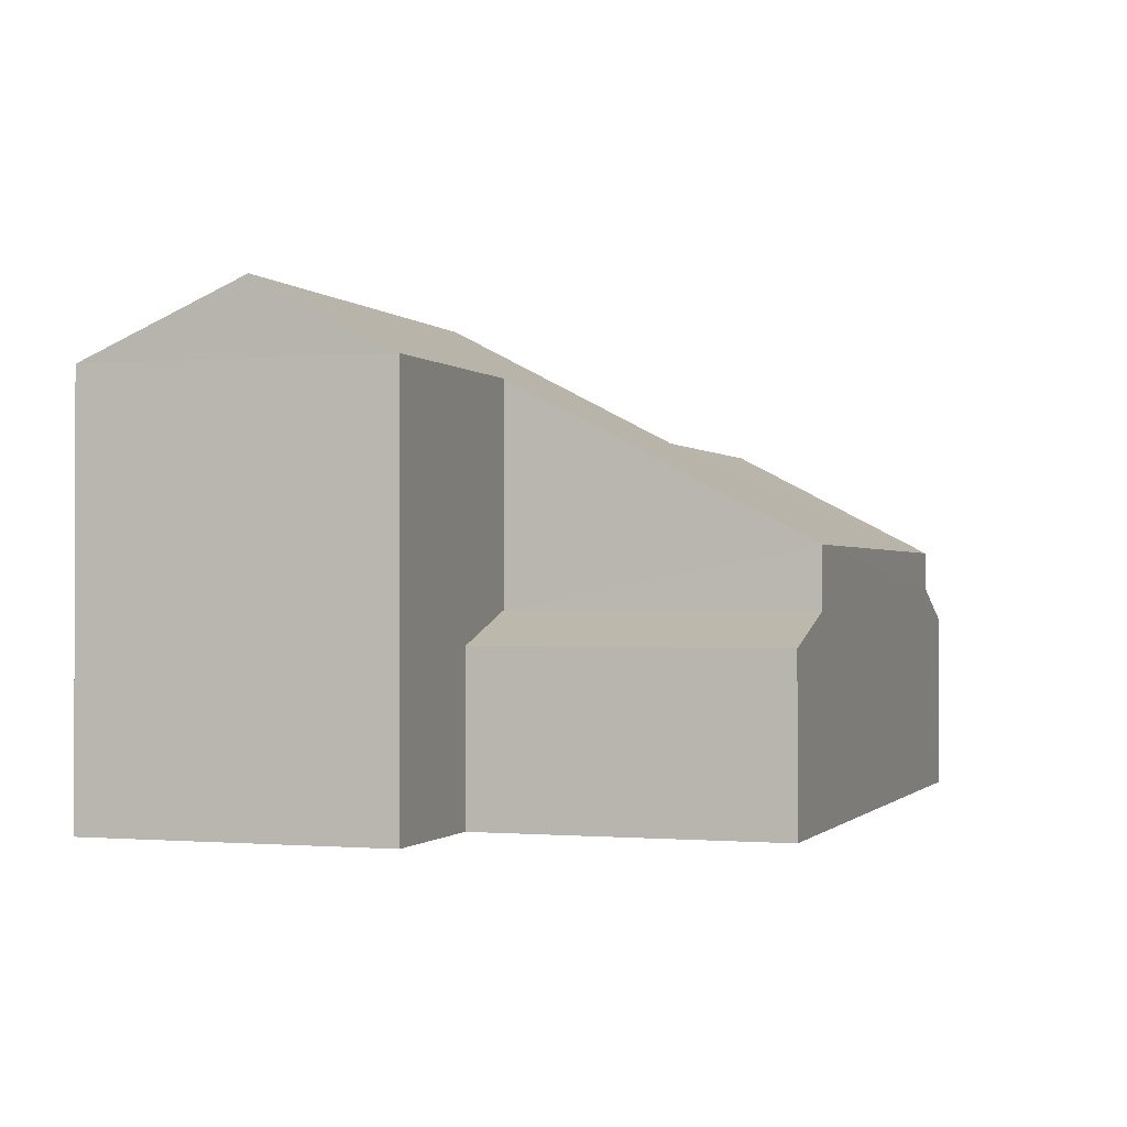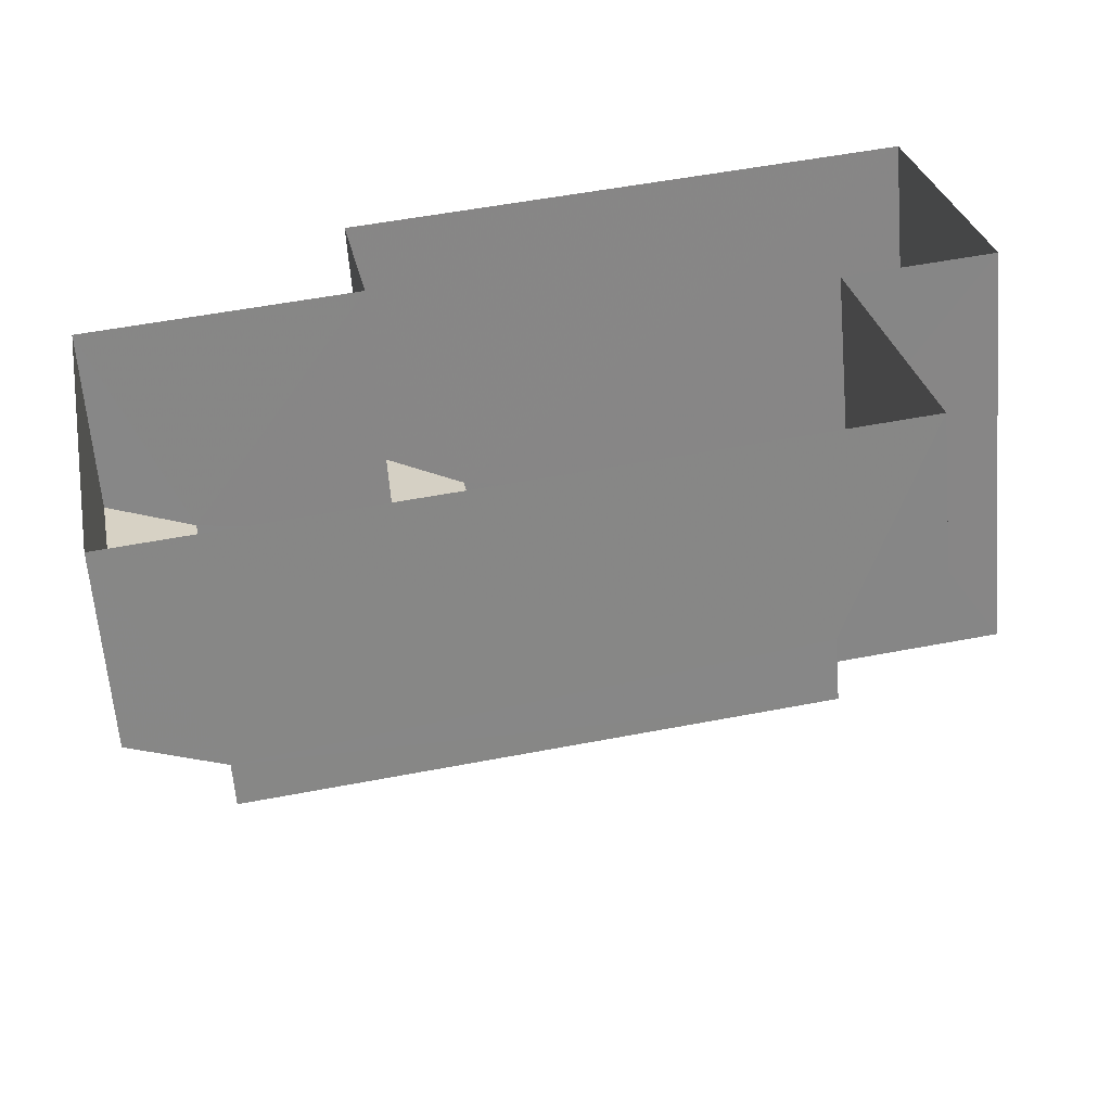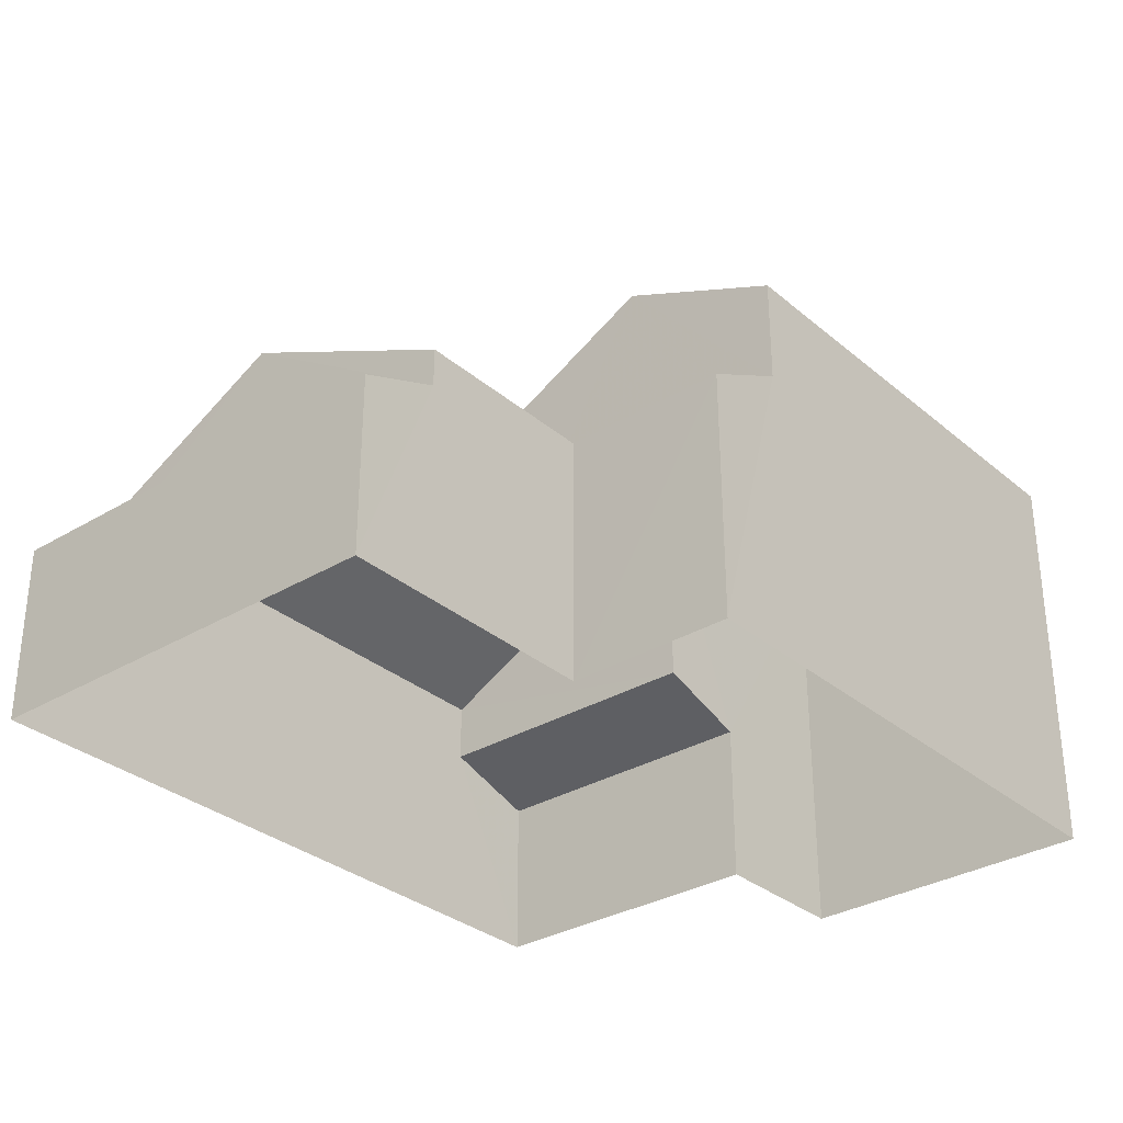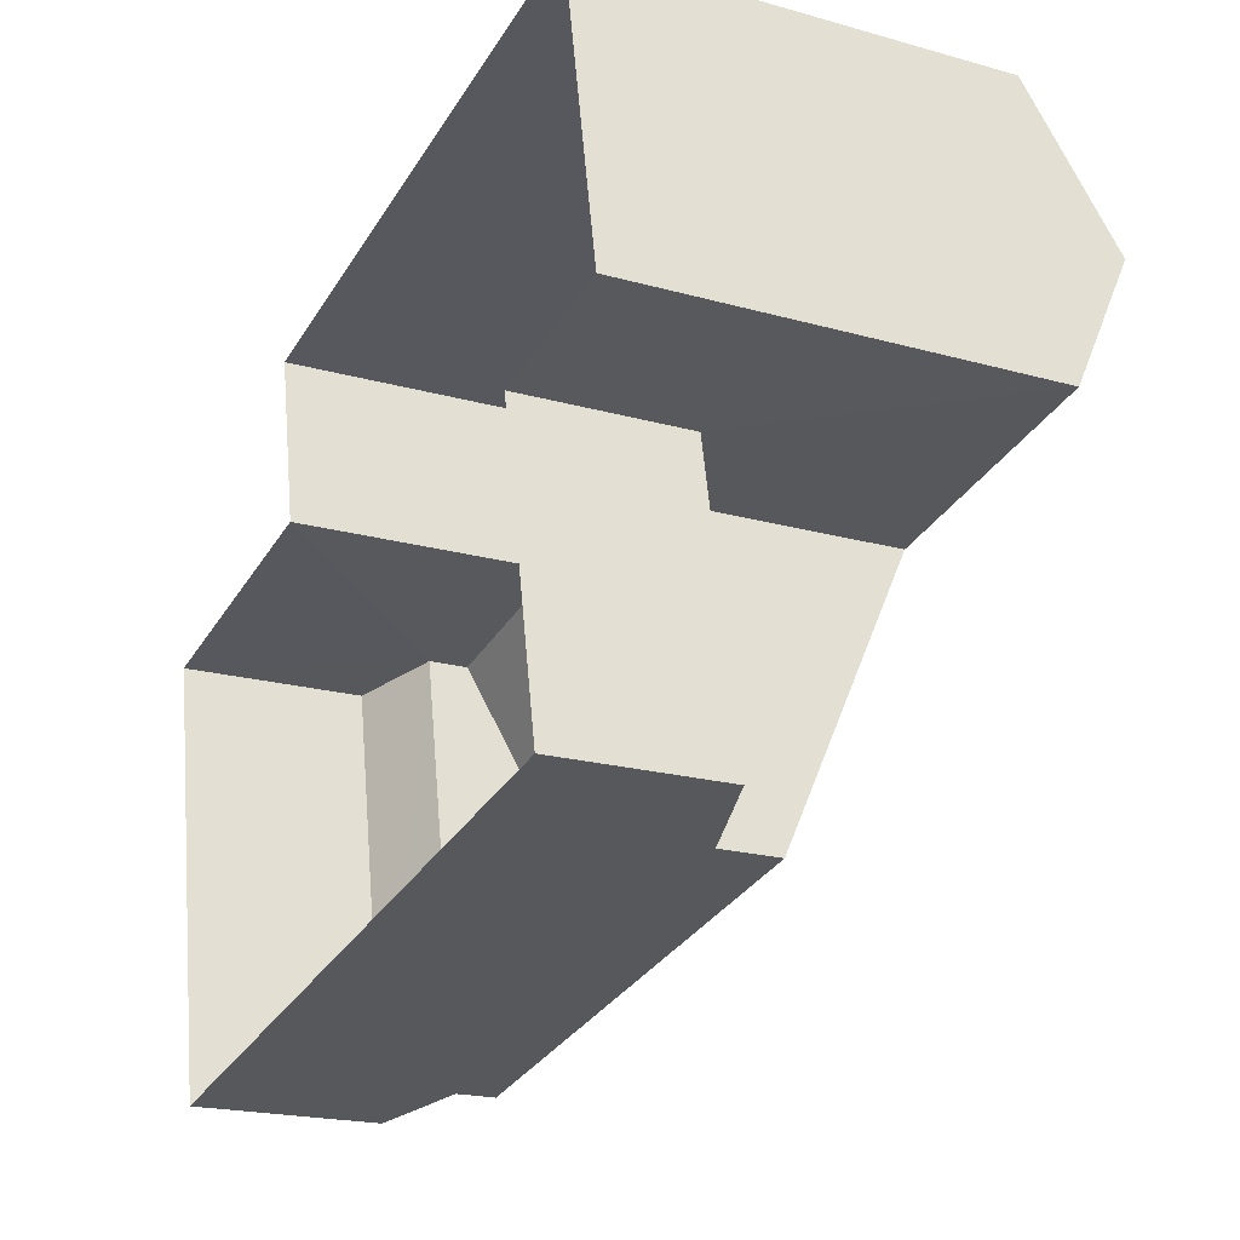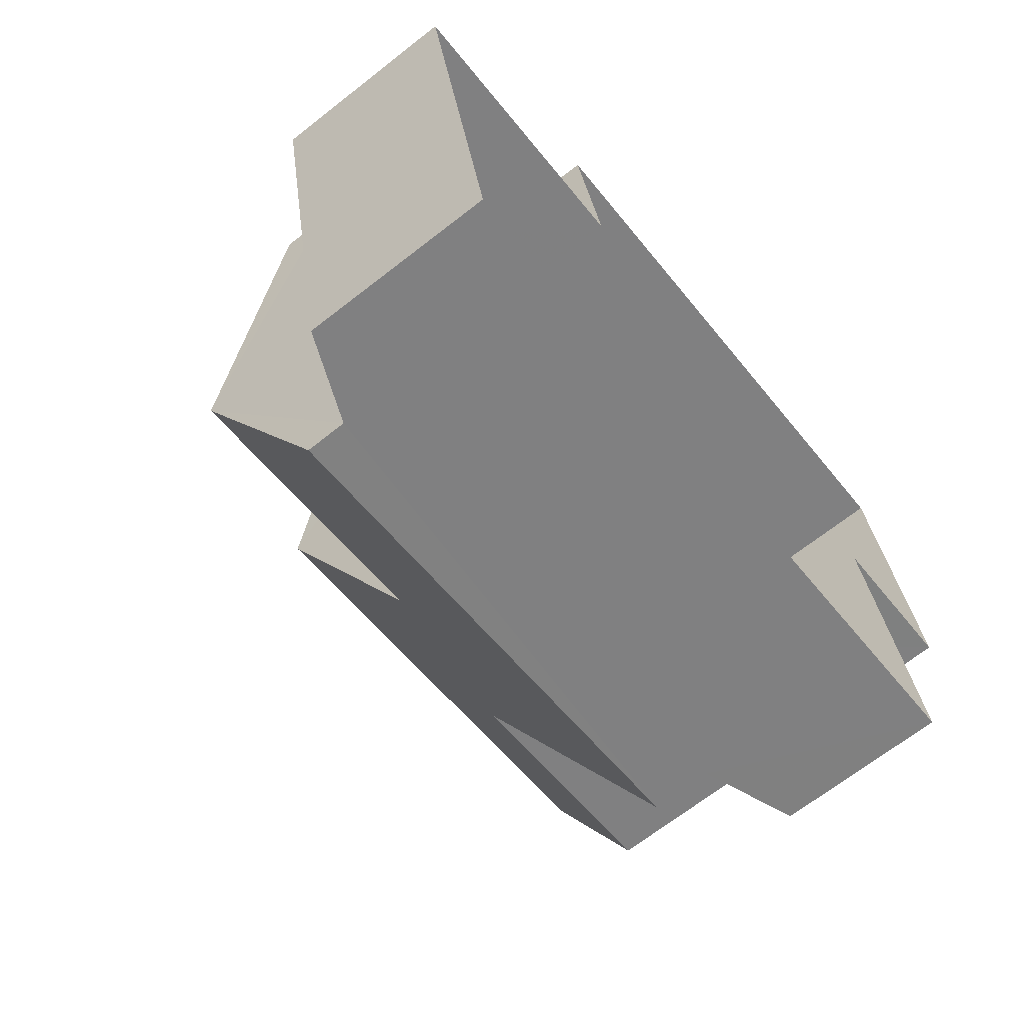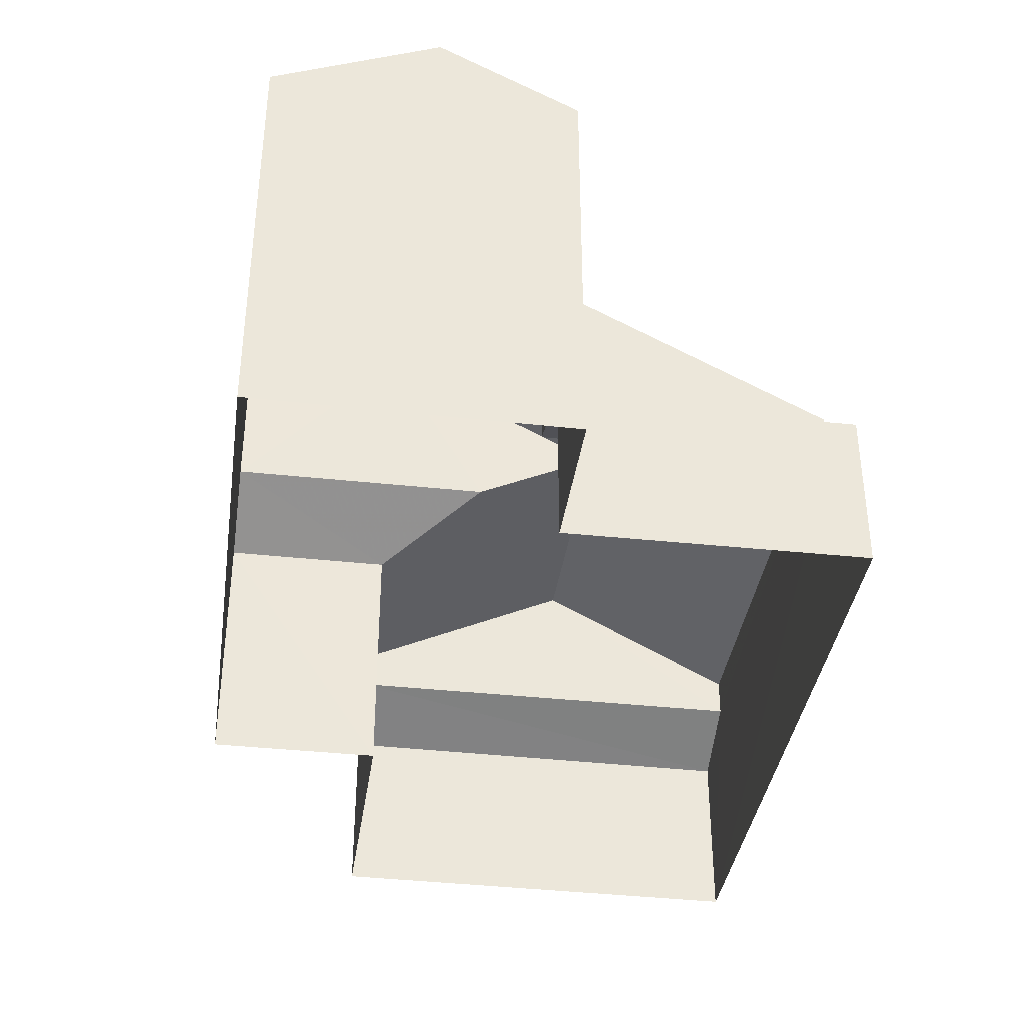
<metadata>
{"format":"obj","ext":"obj","renderer":"f3d","projection":"perspective","resolution":1024,"background":"white","views":[{"elev":-0.7,"azim":-82.3,"up":"+Z"},{"elev":-61.0,"azim":-175.3,"up":"+Y"},{"elev":-31.7,"azim":119.3,"up":"+Z"},{"elev":-19.9,"azim":-117.4,"up":"+Y"},{"elev":-68.4,"azim":128.0,"up":"+Y"},{"elev":-37.6,"azim":-109.0,"up":"+Z"}]}
</metadata>
<code>
v -3.113e+05 4.334e+04 22.73
v -3.114e+05 4.333e+04 22.73
v -3.114e+05 4.334e+04 22.73
v -3.114e+05 4.333e+04 22.72
v -3.114e+05 4.334e+04 22.73
v -3.114e+05 4.334e+04 22.73
v -3.114e+05 4.334e+04 22.73
v -3.114e+05 4.334e+04 22.73
v -3.114e+05 4.334e+04 31.15
v -3.114e+05 4.334e+04 29.9
v -3.114e+05 4.334e+04 29.9
v -3.114e+05 4.334e+04 31.15
v -3.114e+05 4.334e+04 27.18
v -3.114e+05 4.334e+04 27.18
v -3.114e+05 4.334e+04 28.02
v -3.114e+05 4.334e+04 28.01
v -3.114e+05 4.334e+04 26.14
v -3.114e+05 4.333e+04 25.6
v -3.114e+05 4.333e+04 26.14
v -3.114e+05 4.334e+04 25.6
v -3.114e+05 4.334e+04 26.5
v -3.114e+05 4.333e+04 25.88
v -3.113e+05 4.334e+04 25.89
v -3.114e+05 4.333e+04 26.49
v -3.114e+05 4.334e+04 29.05
v -3.114e+05 4.333e+04 27.18
v -3.114e+05 4.334e+04 29.05
v -3.114e+05 4.333e+04 27.17
v -3.114e+05 4.334e+04 29.89
v -3.114e+05 4.334e+04 29.89
v -3.114e+05 4.334e+04 27.18
f 1 2 3
f 2 4 3
f 3 5 6
f 6 5 7
f 7 5 8
f 3 4 5
f 9 10 11
f 12 9 11
f 13 14 15
f 16 13 15
f 17 18 19
f 17 20 18
f 21 22 23
f 21 24 22
f 25 26 27
f 28 26 25
f 25 9 29
f 29 9 12
f 29 12 30
f 28 25 29
f 13 16 27
f 13 27 31
f 16 25 27
f 17 19 28
f 29 17 28
f 23 2 1
f 23 22 2
f 7 8 11
f 11 30 12
f 11 8 30
f 31 27 21
f 21 27 24
f 27 26 24
f 14 3 6
f 14 13 3
f 11 10 15
f 11 15 7
f 15 6 7
f 15 14 6
f 20 4 18
f 20 5 4
f 8 20 30
f 30 20 29
f 8 5 20
f 29 20 17
f 10 9 15
f 15 9 16
f 9 25 16
f 22 24 2
f 4 2 19
f 18 4 19
f 24 26 28
f 19 24 28
f 2 24 19
f 23 1 21
f 31 21 13
f 13 21 3
f 21 1 3

</code>
